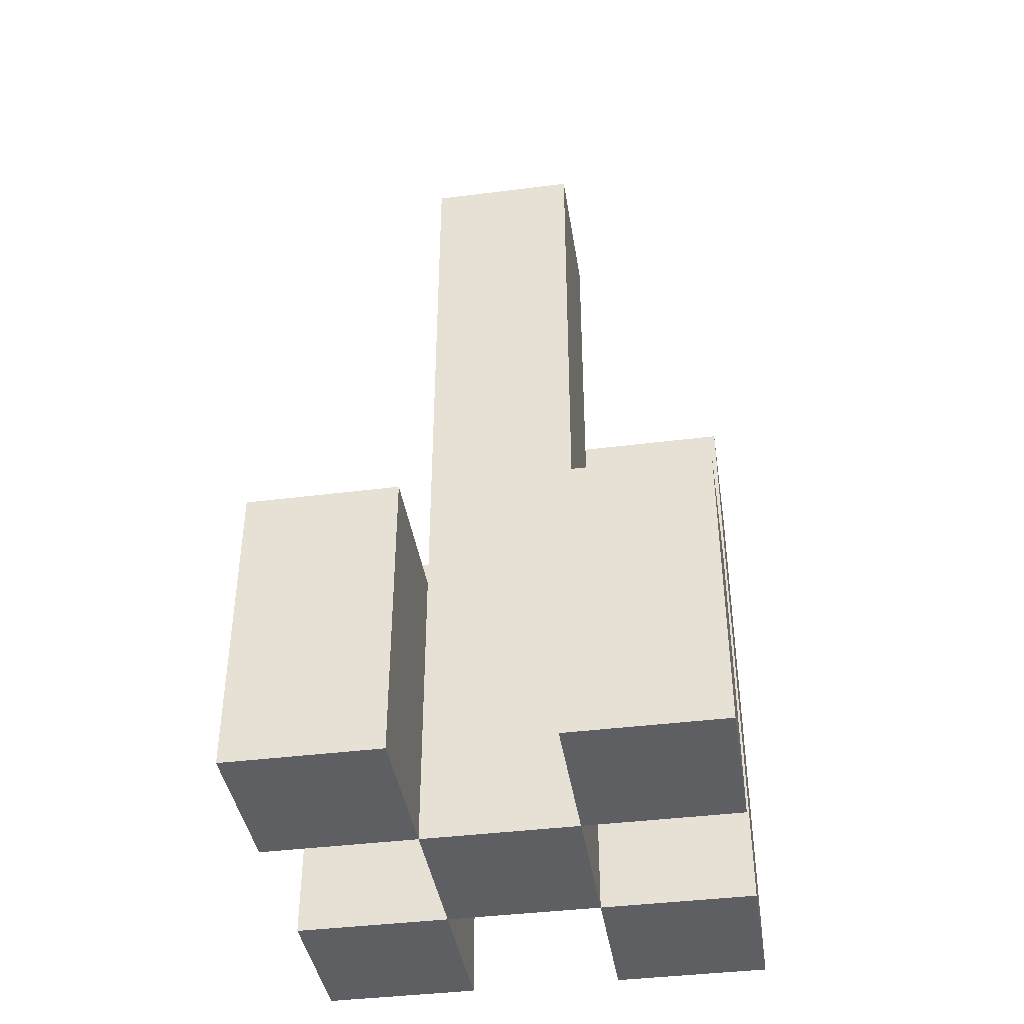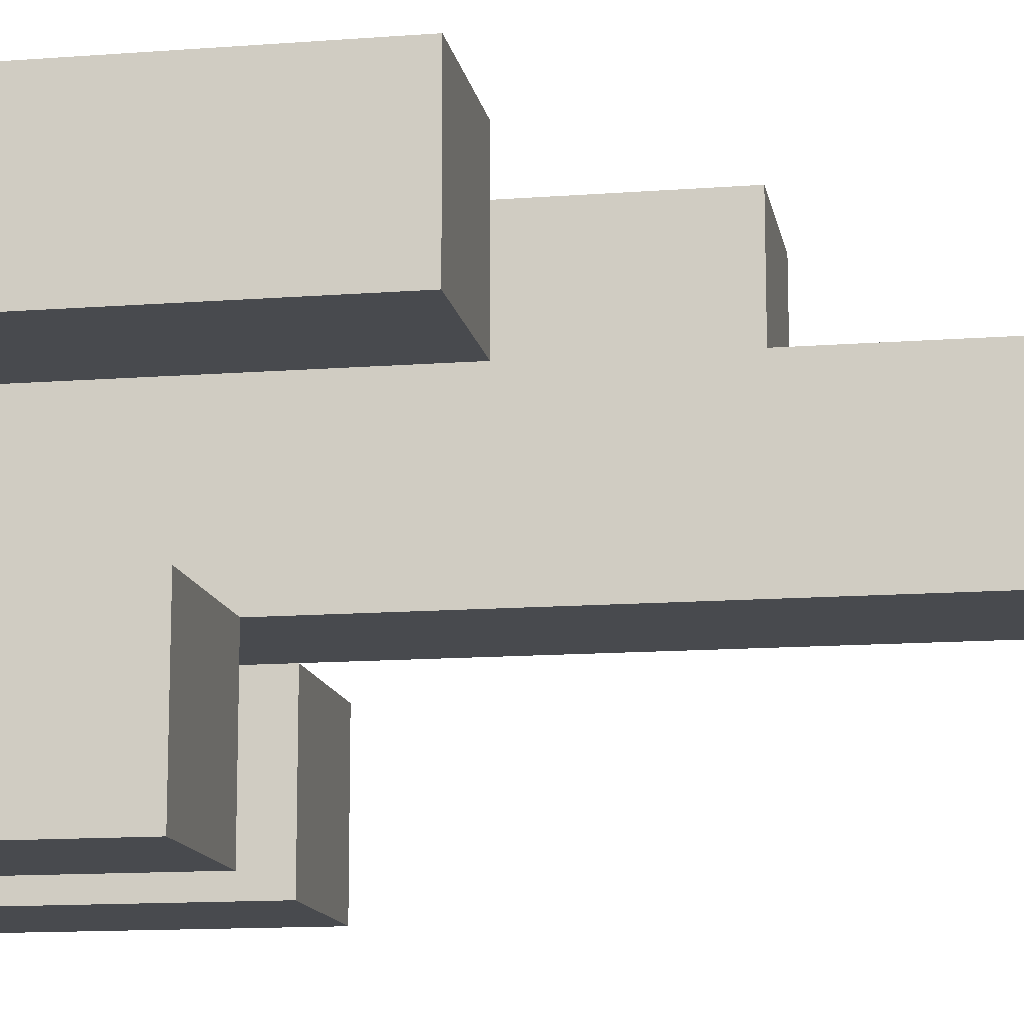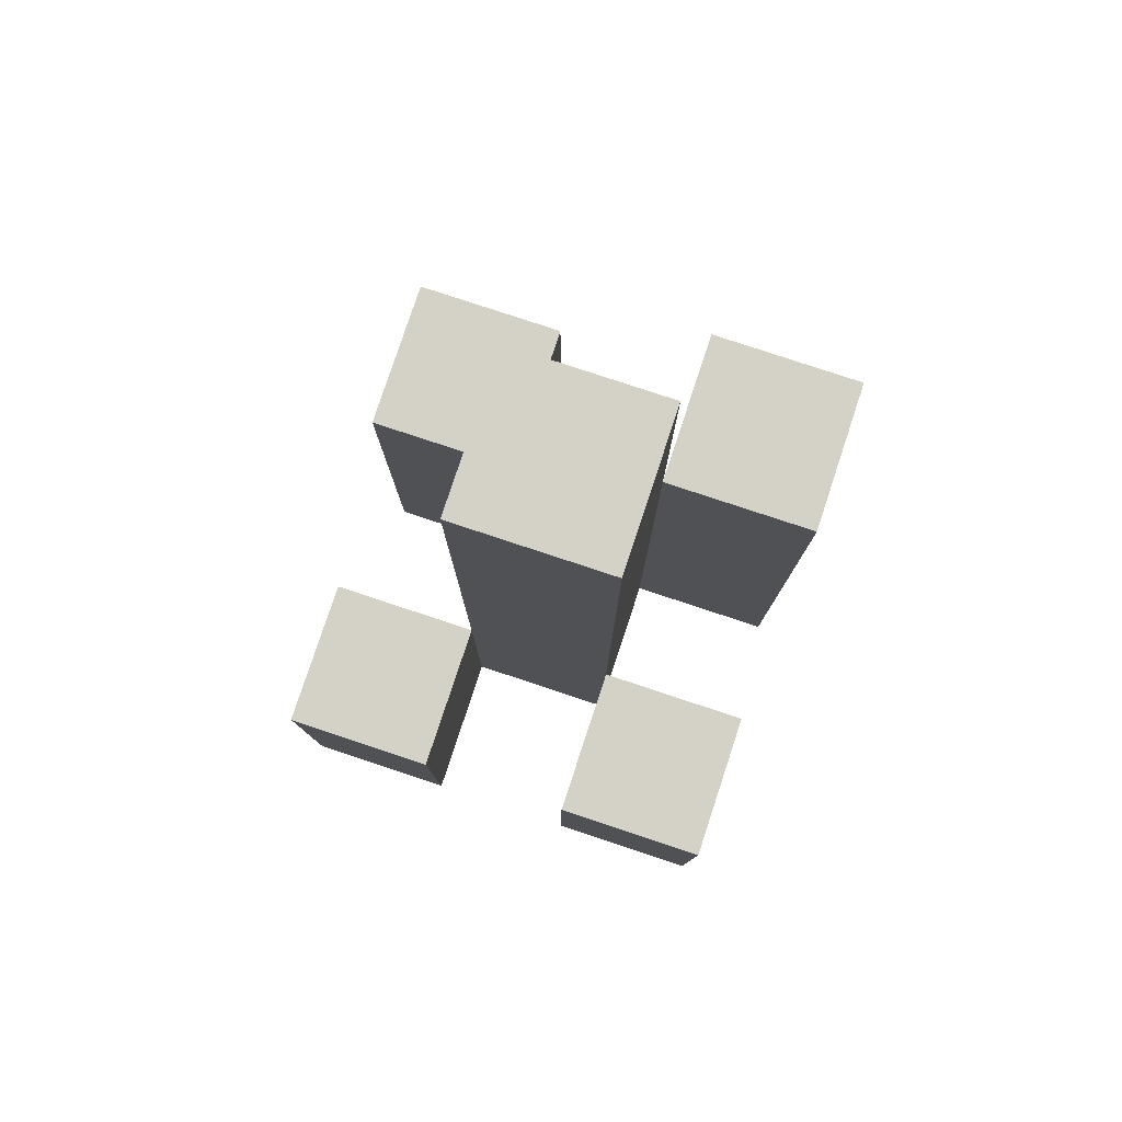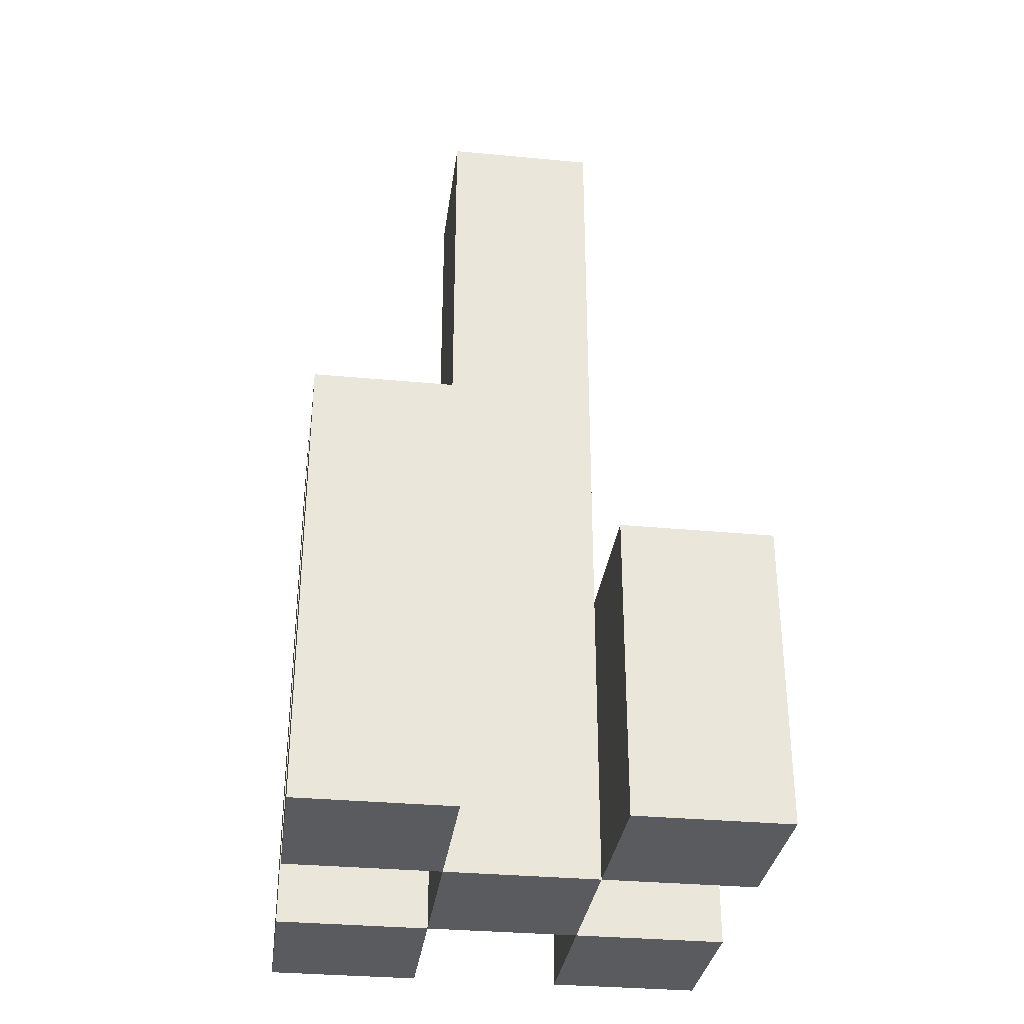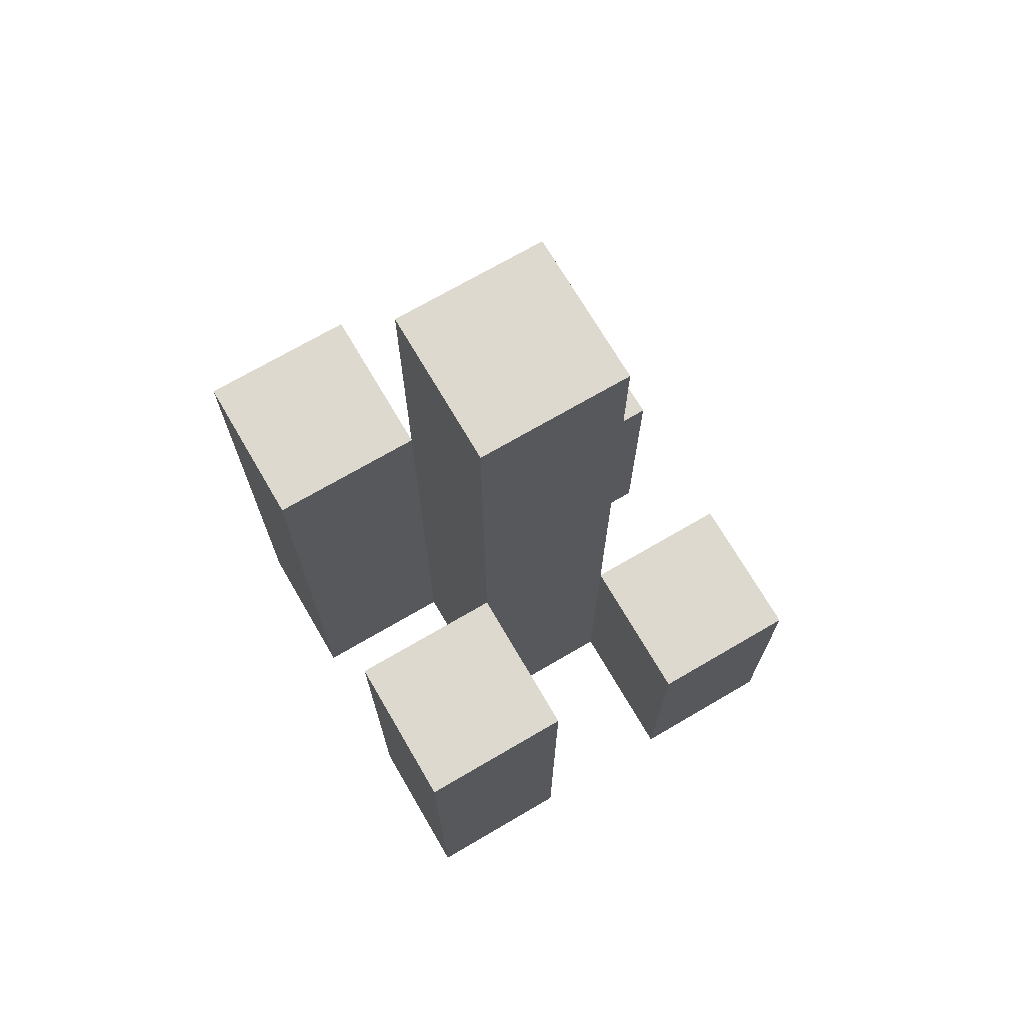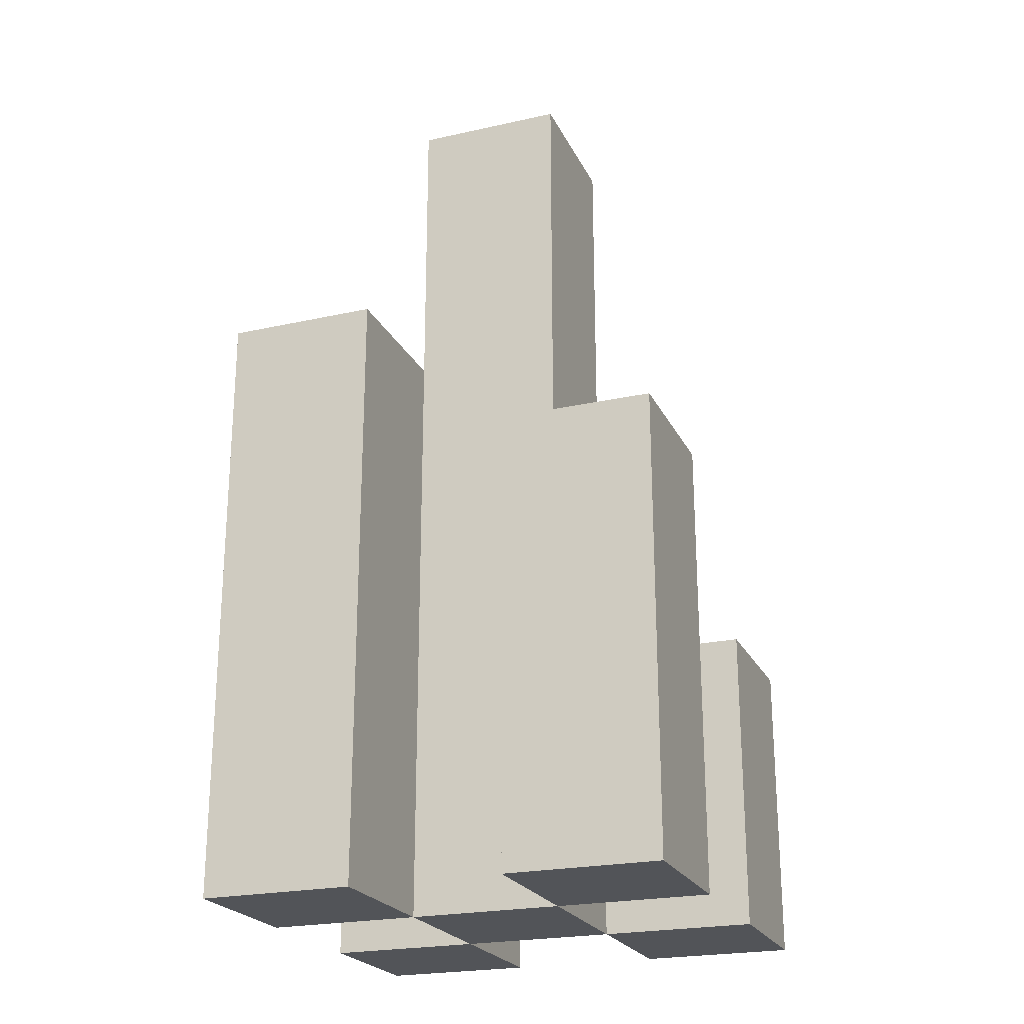
<metadata>
{"format":"obj","ext":"obj","renderer":"f3d","projection":"perspective","resolution":1024,"background":"white","views":[{"elev":-40.8,"azim":-171.2,"up":"+Y"},{"elev":-13.0,"azim":100.0,"up":"+Z"},{"elev":79.8,"azim":-161.7,"up":"+Y"},{"elev":-32.4,"azim":82.5,"up":"+Y"},{"elev":71.4,"azim":59.7,"up":"+Y"},{"elev":-23.0,"azim":20.7,"up":"+Y"}]}
</metadata>
<code>
o
v 7.3 0.9 33.1
v 7.4 0.9 33.1
v 7.5 0.9 33.1
v 7.6 0.9 33.1
v 7.3 1.1 33.1
v 7.4 1.1 33.1
v 7.5 1.1 33.1
v 7.6 1.1 33.1
v 7.4 0.9 33.2
v 7.5 0.9 33.2
v 7.4 1.1 33.2
v 7.5 1.1 33.2
v 7.4 1.5 33.2
v 7.5 1.5 33.2
v 7.3 0.9 33.3
v 7.4 0.9 33.3
v 7.5 0.9 33.3
v 7.6 0.9 33.3
v 7.5 1.2 33.3
v 7.6 1.2 33.3
v 7.3 1.3 33.3
v 7.4 1.3 33.3
v 7.3 0.9 33.2
v 7.4 0.9 33.2
v 7.5 0.9 33.2
v 7.6 0.9 33.2
v 7.3 1.1 33.2
v 7.4 1.1 33.2
v 7.5 1.1 33.2
v 7.6 1.1 33.2
v 7.4 0.9 33.3
v 7.5 0.9 33.3
v 7.5 1.2 33.3
v 7.4 1.3 33.3
v 7.4 1.5 33.3
v 7.5 1.5 33.3
v 7.3 0.9 33.4
v 7.4 0.9 33.4
v 7.5 0.9 33.4
v 7.6 0.9 33.4
v 7.5 1.2 33.4
v 7.6 1.2 33.4
v 7.3 1.3 33.4
v 7.4 1.3 33.4
v 7.3 0.9 33.1
v 7.3 1.1 33.1
v 7.3 0.9 33.2
v 7.3 1.1 33.2
v 7.3 0.9 33.3
v 7.3 1.3 33.3
v 7.3 0.9 33.4
v 7.3 1.3 33.4
v 7.4 0.9 33.2
v 7.4 1.1 33.2
v 7.4 1.5 33.2
v 7.4 0.9 33.3
v 7.4 1.3 33.3
v 7.4 1.5 33.3
v 7.5 0.9 33.1
v 7.5 1.1 33.1
v 7.5 0.9 33.2
v 7.5 1.1 33.2
v 7.5 0.9 33.3
v 7.5 1.2 33.3
v 7.5 0.9 33.4
v 7.5 1.2 33.4
v 7.4 0.9 33.1
v 7.4 1.1 33.1
v 7.4 0.9 33.2
v 7.4 1.1 33.2
v 7.4 0.9 33.3
v 7.4 1.3 33.3
v 7.4 0.9 33.4
v 7.4 1.3 33.4
v 7.5 0.9 33.2
v 7.5 1.1 33.2
v 7.5 1.5 33.2
v 7.5 0.9 33.3
v 7.5 1.2 33.3
v 7.5 1.5 33.3
v 7.6 0.9 33.1
v 7.6 1.1 33.1
v 7.6 0.9 33.2
v 7.6 1.1 33.2
v 7.6 0.9 33.3
v 7.6 1.2 33.3
v 7.6 0.9 33.4
v 7.6 1.2 33.4
v 7.3 0.9 33.1
v 7.3 0.9 33.2
v 7.3 0.9 33.3
v 7.3 0.9 33.4
v 7.4 0.9 33.1
v 7.4 0.9 33.2
v 7.4 0.9 33.3
v 7.4 0.9 33.4
v 7.5 0.9 33.1
v 7.5 0.9 33.2
v 7.5 0.9 33.3
v 7.5 0.9 33.4
v 7.6 0.9 33.1
v 7.6 0.9 33.2
v 7.6 0.9 33.3
v 7.6 0.9 33.4
v 7.3 1.1 33.1
v 7.3 1.1 33.2
v 7.4 1.1 33.1
v 7.4 1.1 33.2
v 7.5 1.1 33.1
v 7.5 1.1 33.2
v 7.6 1.1 33.1
v 7.6 1.1 33.2
v 7.5 1.2 33.3
v 7.5 1.2 33.4
v 7.6 1.2 33.3
v 7.6 1.2 33.4
v 7.3 1.3 33.3
v 7.3 1.3 33.4
v 7.4 1.3 33.3
v 7.4 1.3 33.4
v 7.4 1.5 33.2
v 7.4 1.5 33.3
v 7.5 1.5 33.2
v 7.5 1.5 33.3
f 5 2 1
f 6 2 5
f 7 4 3
f 8 4 7
f 11 10 9
f 12 10 11
f 13 12 11
f 14 12 13
f 19 18 17
f 20 18 19
f 21 16 15
f 22 16 21
f 23 24 27
f 27 24 28
f 25 26 29
f 29 26 30
f 31 32 33
f 31 33 34
f 34 33 35
f 35 33 36
f 39 40 41
f 41 40 42
f 37 38 43
f 43 38 44
f 47 46 45
f 48 46 47
f 51 50 49
f 52 50 51
f 56 54 53
f 56 55 54
f 57 55 56
f 58 55 57
f 61 60 59
f 62 60 61
f 65 64 63
f 66 64 65
f 67 68 69
f 69 68 70
f 71 72 73
f 73 72 74
f 75 76 78
f 76 77 78
f 78 77 79
f 79 77 80
f 81 82 83
f 83 82 84
f 85 86 87
f 87 86 88
f 93 90 89
f 94 90 93
f 95 92 91
f 96 92 95
f 98 95 94
f 99 95 98
f 101 98 97
f 102 98 101
f 103 100 99
f 104 100 103
f 105 106 107
f 107 106 108
f 109 110 111
f 111 110 112
f 113 114 115
f 115 114 116
f 117 118 119
f 119 118 120
f 121 122 123
f 123 122 124

</code>
